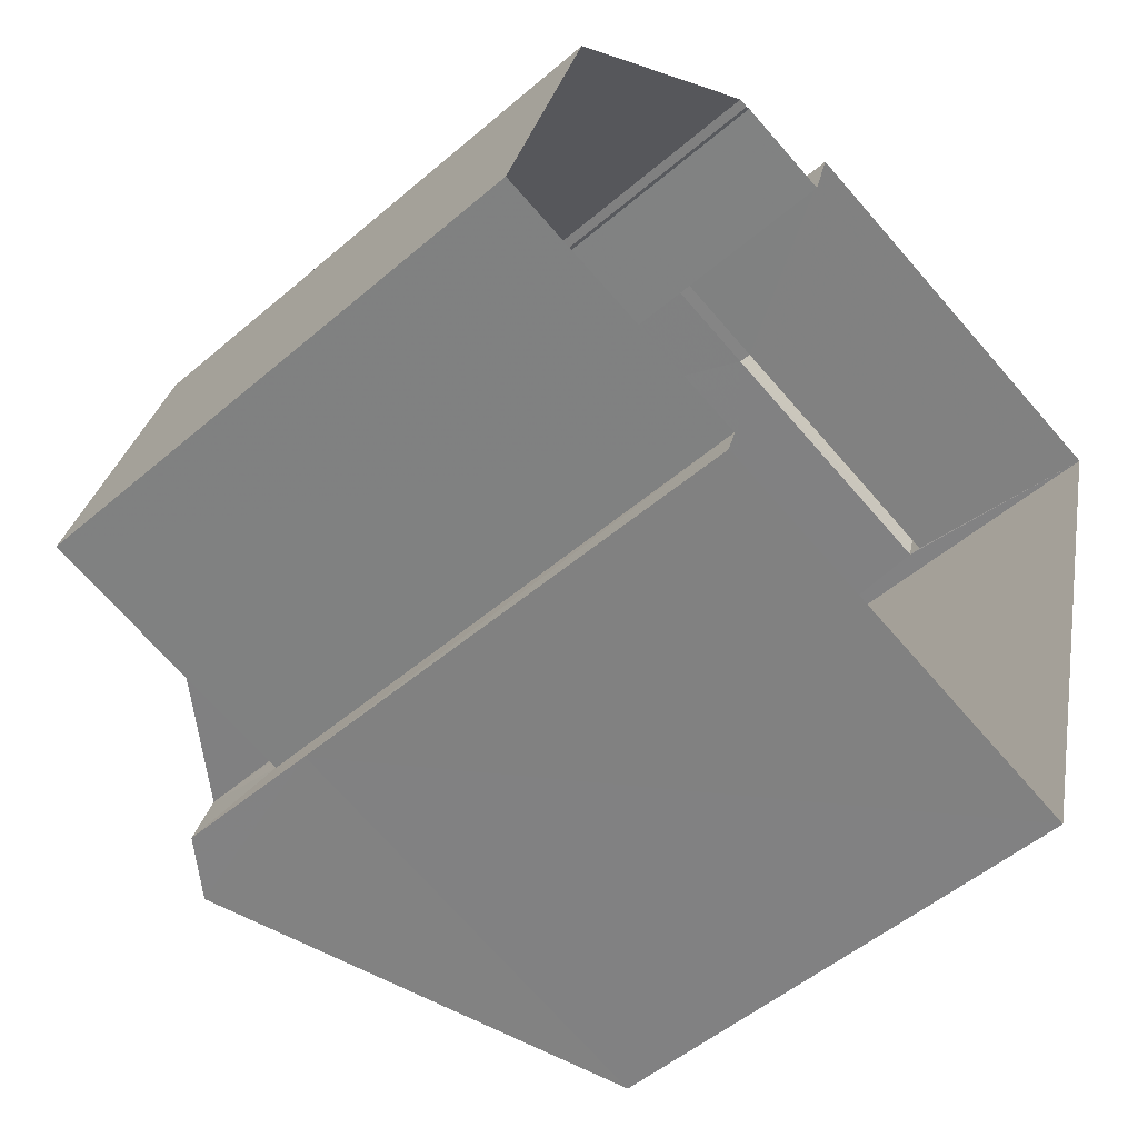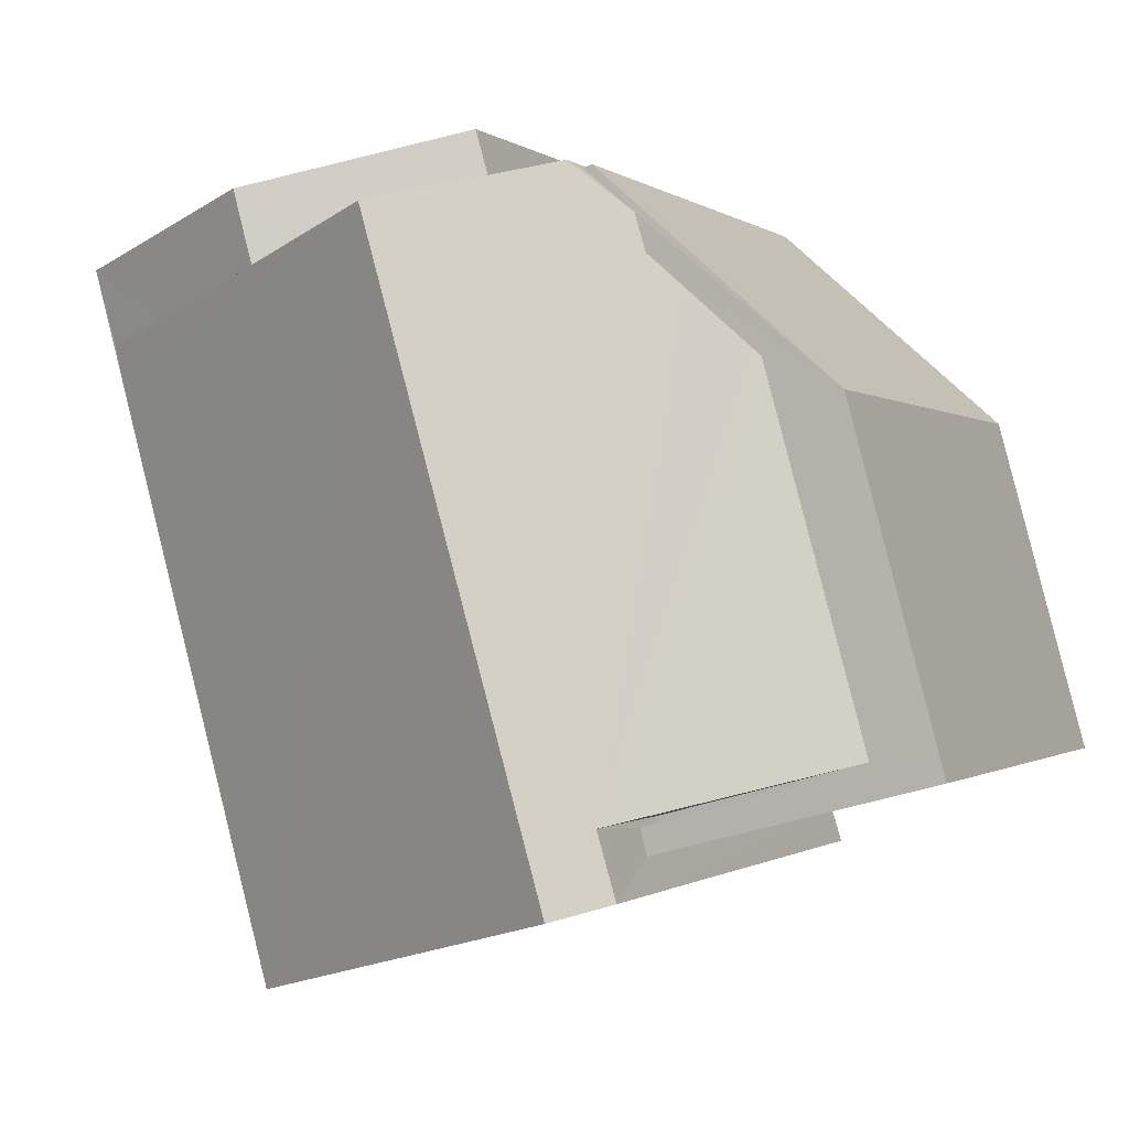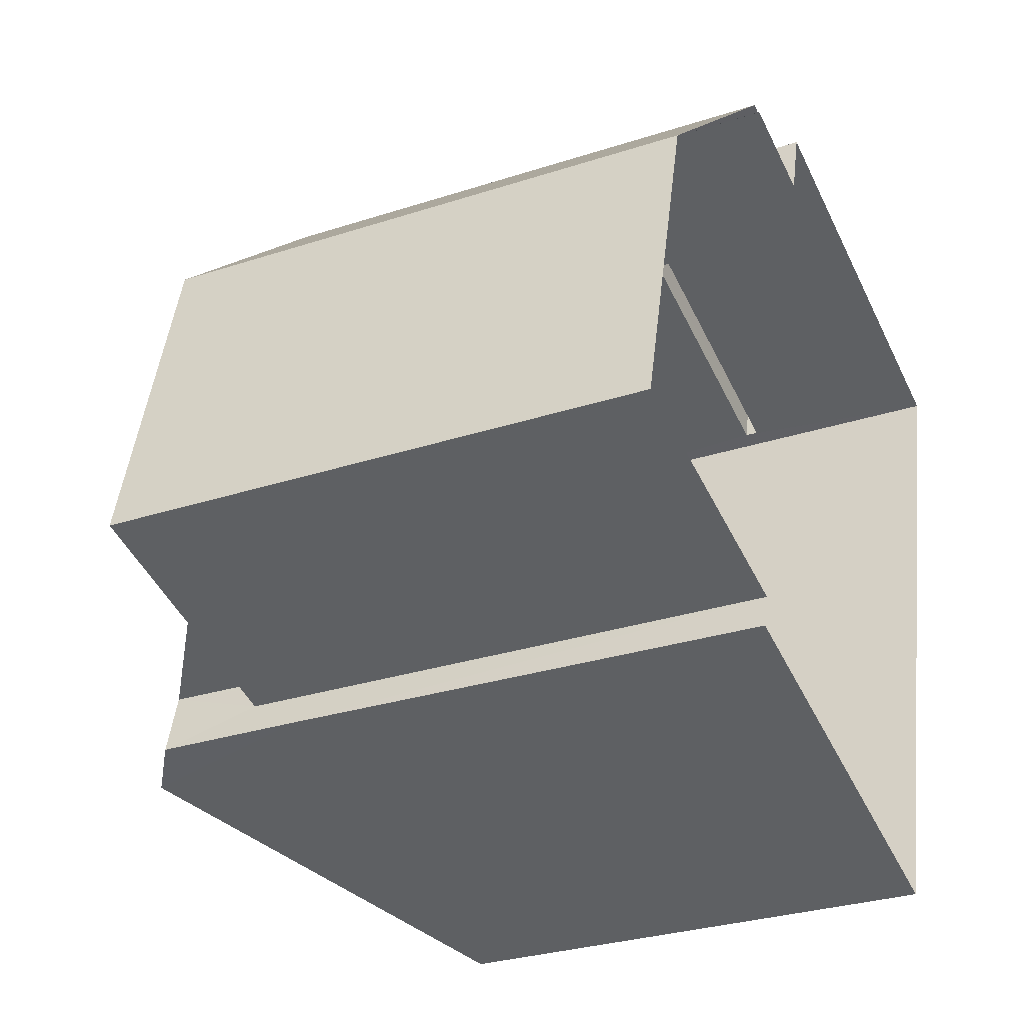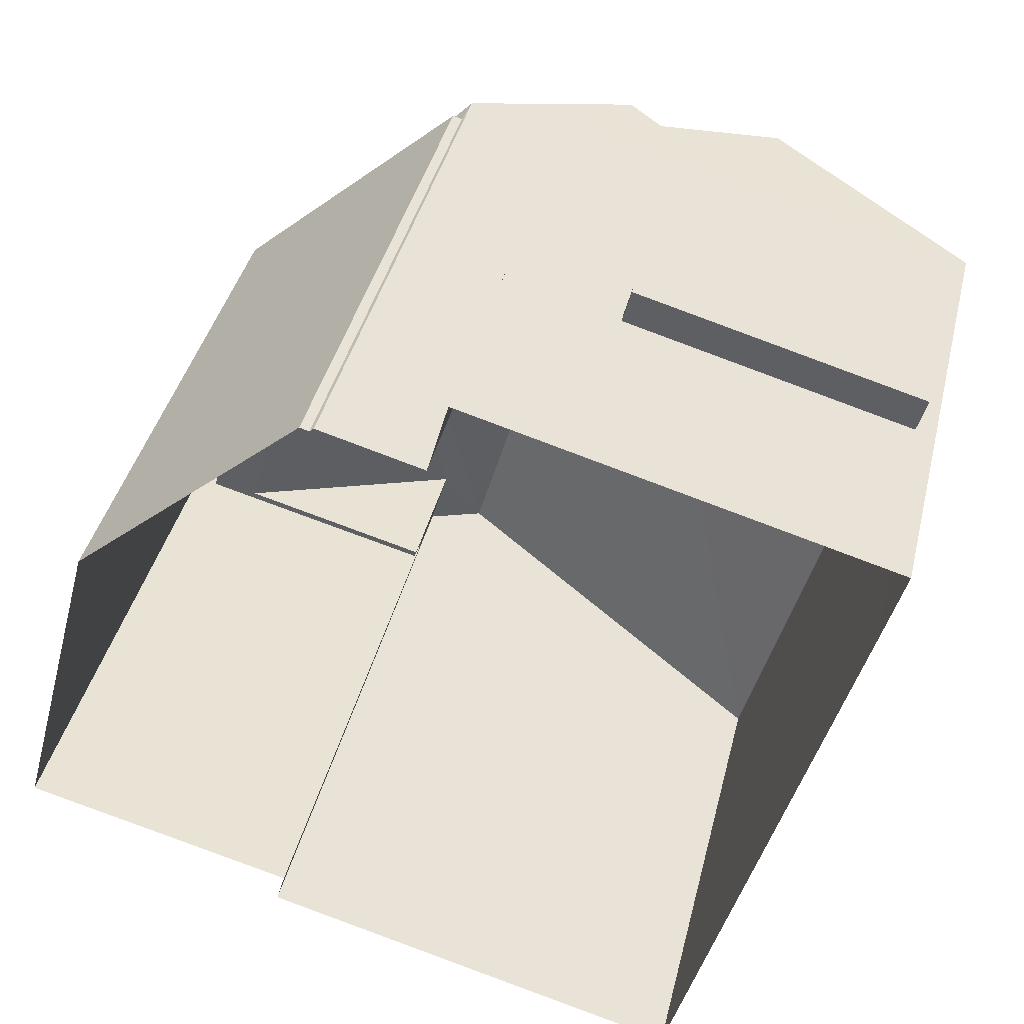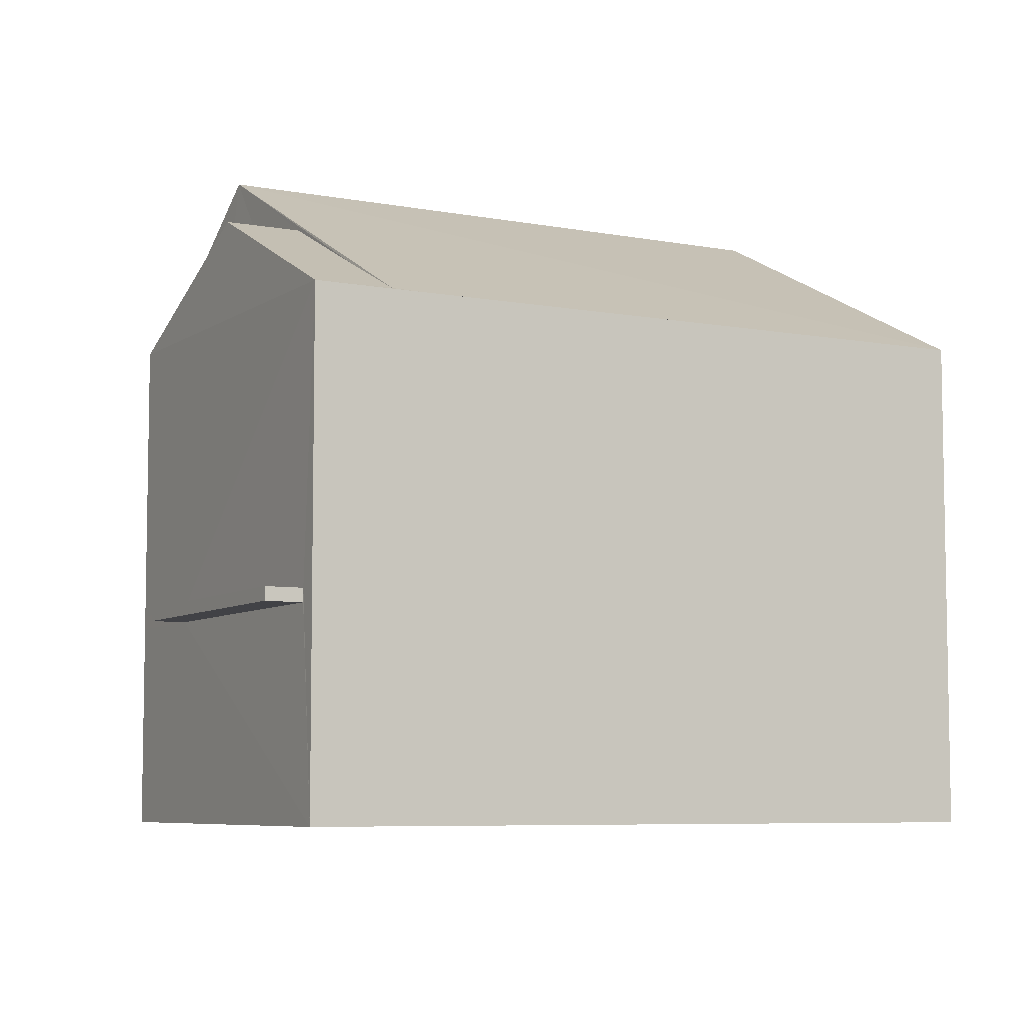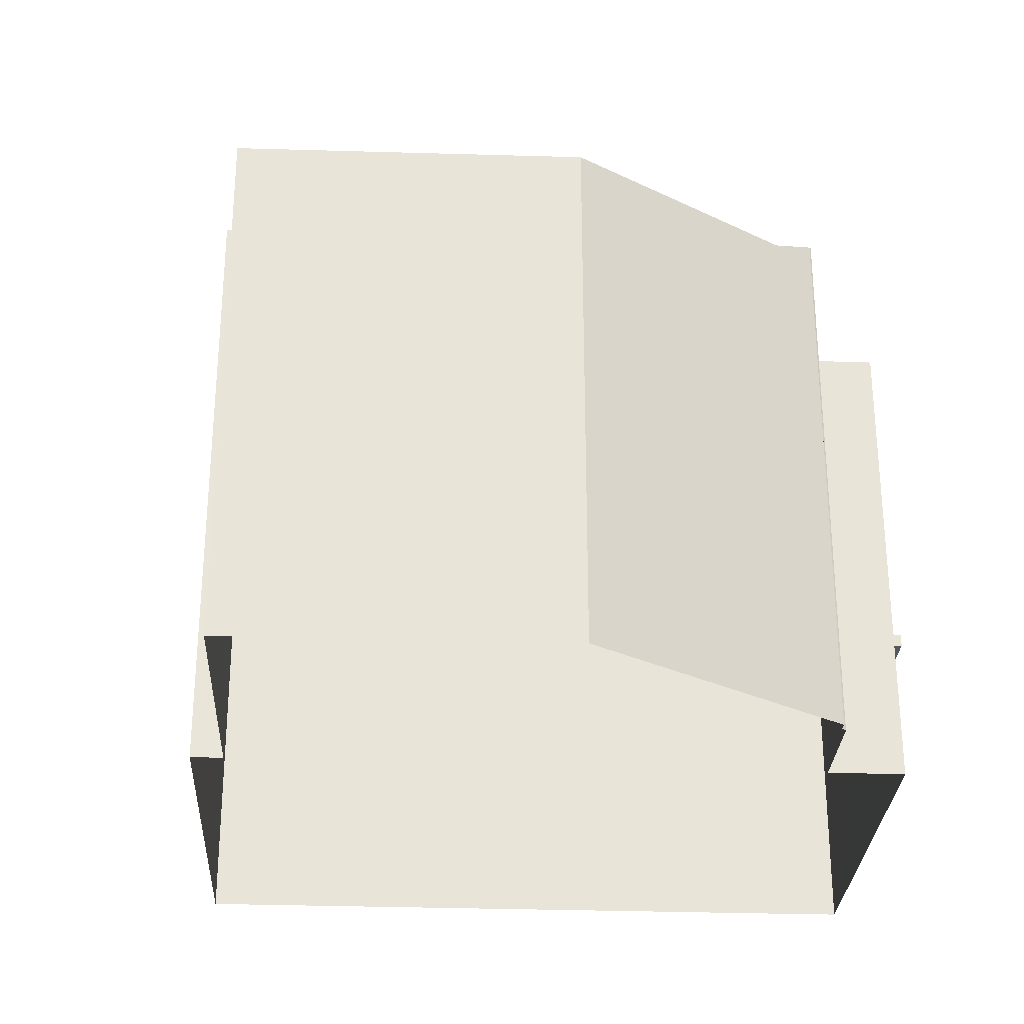
<metadata>
{"format":"obj","ext":"obj","renderer":"f3d","projection":"perspective","resolution":1024,"background":"white","views":[{"elev":-51.0,"azim":133.1,"up":"+Y"},{"elev":-0.5,"azim":22.9,"up":"+Y"},{"elev":-29.7,"azim":115.6,"up":"+Y"},{"elev":40.2,"azim":-166.5,"up":"+Y"},{"elev":-6.7,"azim":-103.5,"up":"+Z"},{"elev":-28.8,"azim":102.5,"up":"+Z"}]}
</metadata>
<code>
v -8.864e+04 -1.004e+05 2.243
v -8.864e+04 -1.004e+05 2.243
v -8.864e+04 -1.004e+05 2.244
v -8.863e+04 -1.004e+05 2.244
v -8.863e+04 -1.004e+05 2.244
v -8.864e+04 -1.004e+05 2.242
v -8.863e+04 -1.004e+05 2.242
v -8.863e+04 -1.004e+05 2.243
v -8.863e+04 -1.004e+05 2.244
v -8.863e+04 -1.004e+05 2.242
v -8.863e+04 -1.004e+05 2.242
v -8.863e+04 -1.004e+05 2.242
v -8.863e+04 -1.004e+05 2.242
v -8.863e+04 -1.004e+05 4.522
v -8.864e+04 -1.004e+05 4.522
v -8.863e+04 -1.004e+05 4.522
v -8.864e+04 -1.004e+05 4.522
v -8.863e+04 -1.004e+05 8.423
v -8.863e+04 -1.004e+05 8.423
v -8.863e+04 -1.004e+05 8.423
v -8.863e+04 -1.004e+05 8.422
v -8.863e+04 -1.004e+05 8.422
v -8.863e+04 -1.004e+05 8.422
v -8.863e+04 -1.004e+05 8.423
v -8.863e+04 -1.004e+05 8.422
v -8.863e+04 -1.004e+05 8.423
v -8.863e+04 -1.004e+05 8.423
v -8.863e+04 -1.004e+05 9.928
v -8.863e+04 -1.004e+05 8.26
v -8.863e+04 -1.004e+05 9.927
v -8.863e+04 -1.004e+05 8.726
v -8.864e+04 -1.004e+05 7.843
v -8.864e+04 -1.004e+05 7.844
v -8.864e+04 -1.004e+05 7.842
v -8.864e+04 -1.004e+05 7.843
v -8.864e+04 -1.004e+05 7.855
v -8.863e+04 -1.004e+05 7.842
v -8.863e+04 -1.004e+05 8.586
v -8.863e+04 -1.004e+05 7.842
v -8.863e+04 -1.004e+05 7.923
v -8.863e+04 -1.004e+05 7.923
v -8.863e+04 -1.004e+05 7.923
v -8.863e+04 -1.004e+05 7.922
v -8.863e+04 -1.004e+05 7.923
v -8.863e+04 -1.004e+05 7.923
v -8.863e+04 -1.004e+05 9.525
v -8.863e+04 -1.004e+05 9.518
v -8.863e+04 -1.004e+05 8.982
v -8.863e+04 -1.004e+05 8.982
v -8.864e+04 -1.004e+05 8.301
v -8.863e+04 -1.004e+05 4.672
v -8.863e+04 -1.004e+05 4.672
v -8.864e+04 -1.004e+05 4.672
v -8.864e+04 -1.004e+05 4.672
v -8.864e+04 -1.004e+05 7.845
v -8.863e+04 -1.004e+05 7.842
v -8.863e+04 -1.004e+05 7.843
v -8.864e+04 -1.004e+05 7.842
v -8.863e+04 -1.004e+05 4.672
v -8.863e+04 -1.004e+05 4.522
f 1 2 3
f 4 3 5
f 2 6 7
f 8 9 5
f 10 8 11
f 12 11 13
f 13 2 7
f 3 2 5
f 8 5 13
f 11 8 13
f 5 2 13
f 14 15 16
f 14 17 15
f 18 19 20
f 21 22 23
f 24 19 18
f 25 26 21
f 27 26 25
f 21 26 22
f 26 19 24
f 26 27 19
f 28 29 30
f 25 31 30
f 25 21 31
f 29 25 30
f 30 32 33
f 33 32 34
f 34 32 35
f 30 36 32
f 28 30 33
f 37 38 39
f 40 41 42
f 43 42 44
f 42 45 44
f 41 45 42
f 42 43 46
f 43 29 46
f 46 28 47
f 29 28 46
f 38 37 48
f 49 38 48
f 50 49 48
f 51 52 53
f 54 51 53
f 48 55 50
f 32 36 55
f 55 36 50
f 39 56 12
f 13 39 12
f 57 28 33
f 57 47 28
f 26 9 8
f 26 24 9
f 27 44 45
f 19 27 45
f 58 1 34
f 58 2 1
f 34 1 3
f 33 34 3
f 12 56 11
f 31 23 56
f 21 23 31
f 56 23 11
f 37 39 59
f 60 59 13
f 60 13 7
f 59 39 13
f 20 45 41
f 20 19 45
f 22 26 8
f 10 22 8
f 5 24 18
f 5 9 24
f 46 40 42
f 55 48 37
f 53 52 16
f 15 53 16
f 14 59 60
f 14 51 59
f 41 40 20
f 4 5 57
f 40 46 20
f 5 18 57
f 18 46 47
f 20 46 18
f 18 47 57
f 35 58 34
f 54 53 15
f 17 54 15
f 31 56 39
f 31 39 30
f 50 36 30
f 39 38 30
f 49 50 30
f 38 49 30
f 11 22 10
f 11 23 22
f 55 37 51
f 6 55 54
f 6 14 7
f 37 59 51
f 14 60 7
f 17 14 6
f 54 17 6
f 55 51 54
f 25 29 27
f 43 44 27
f 29 43 27
f 57 33 3
f 4 57 3
f 14 16 52
f 51 14 52
f 55 6 58
f 32 55 35
f 6 2 58
f 55 58 35

</code>
